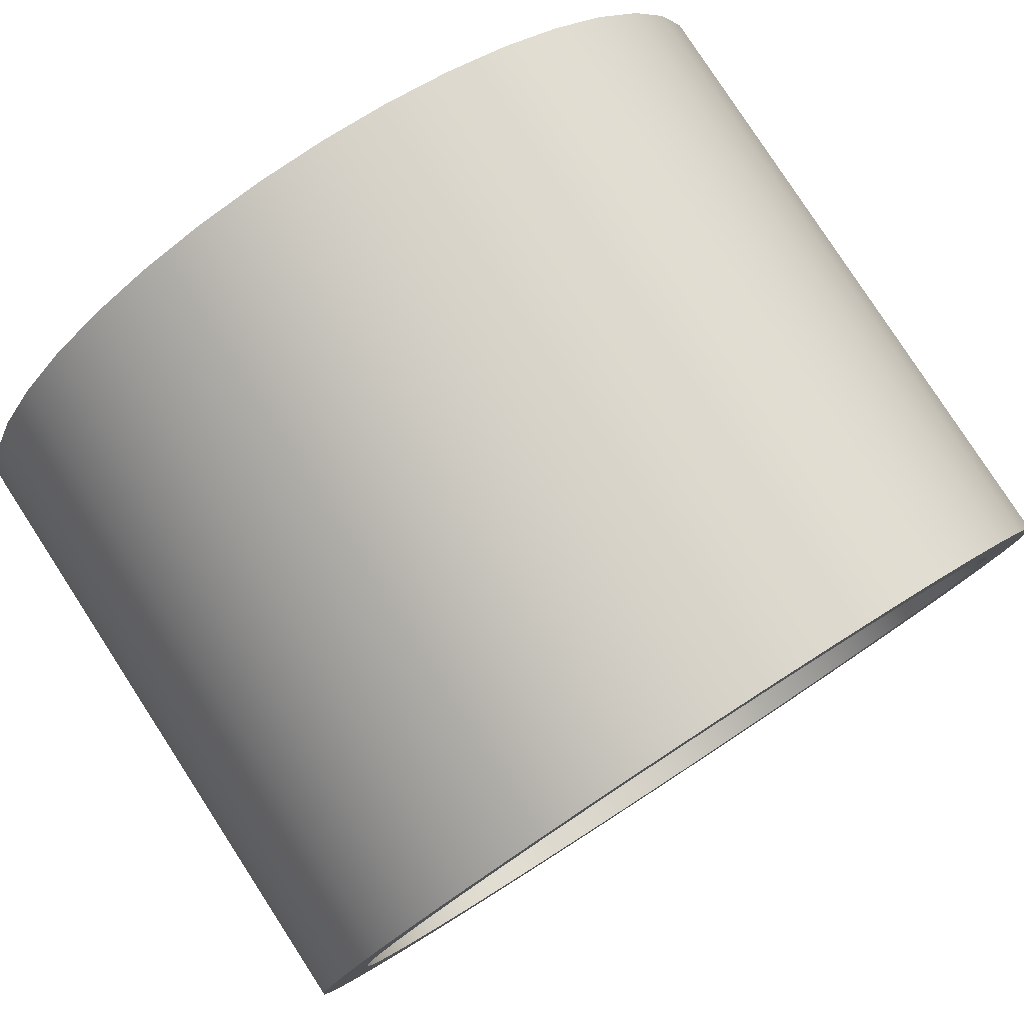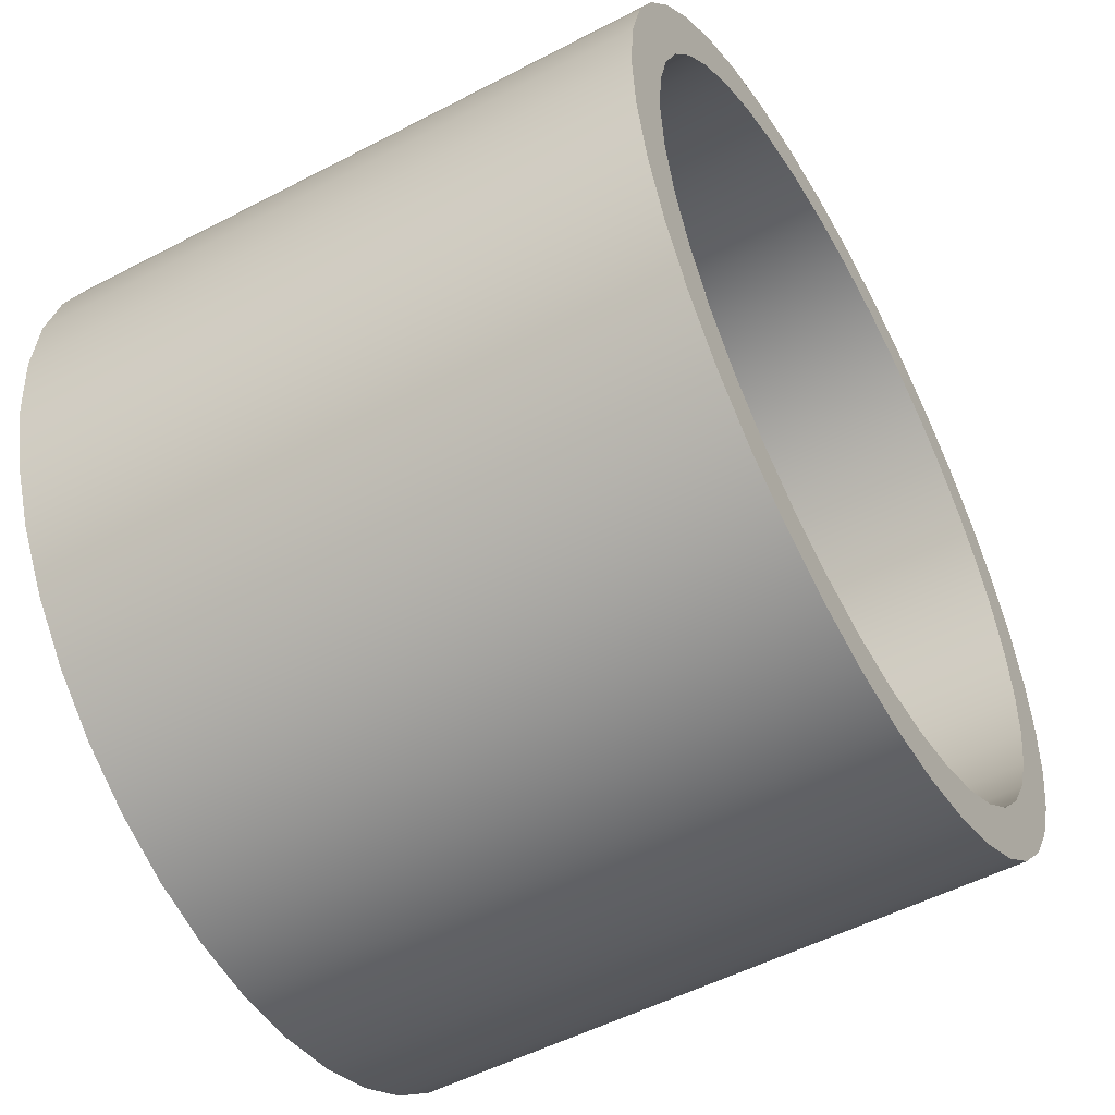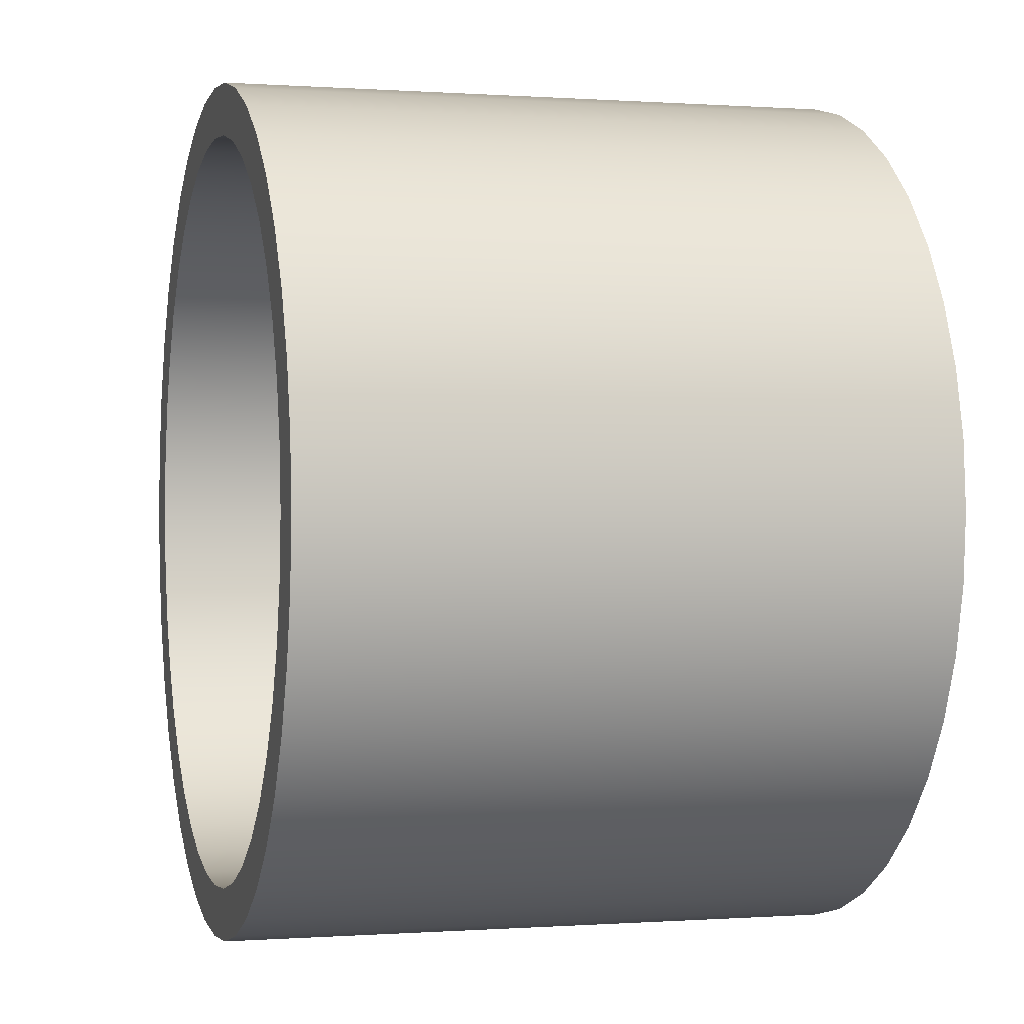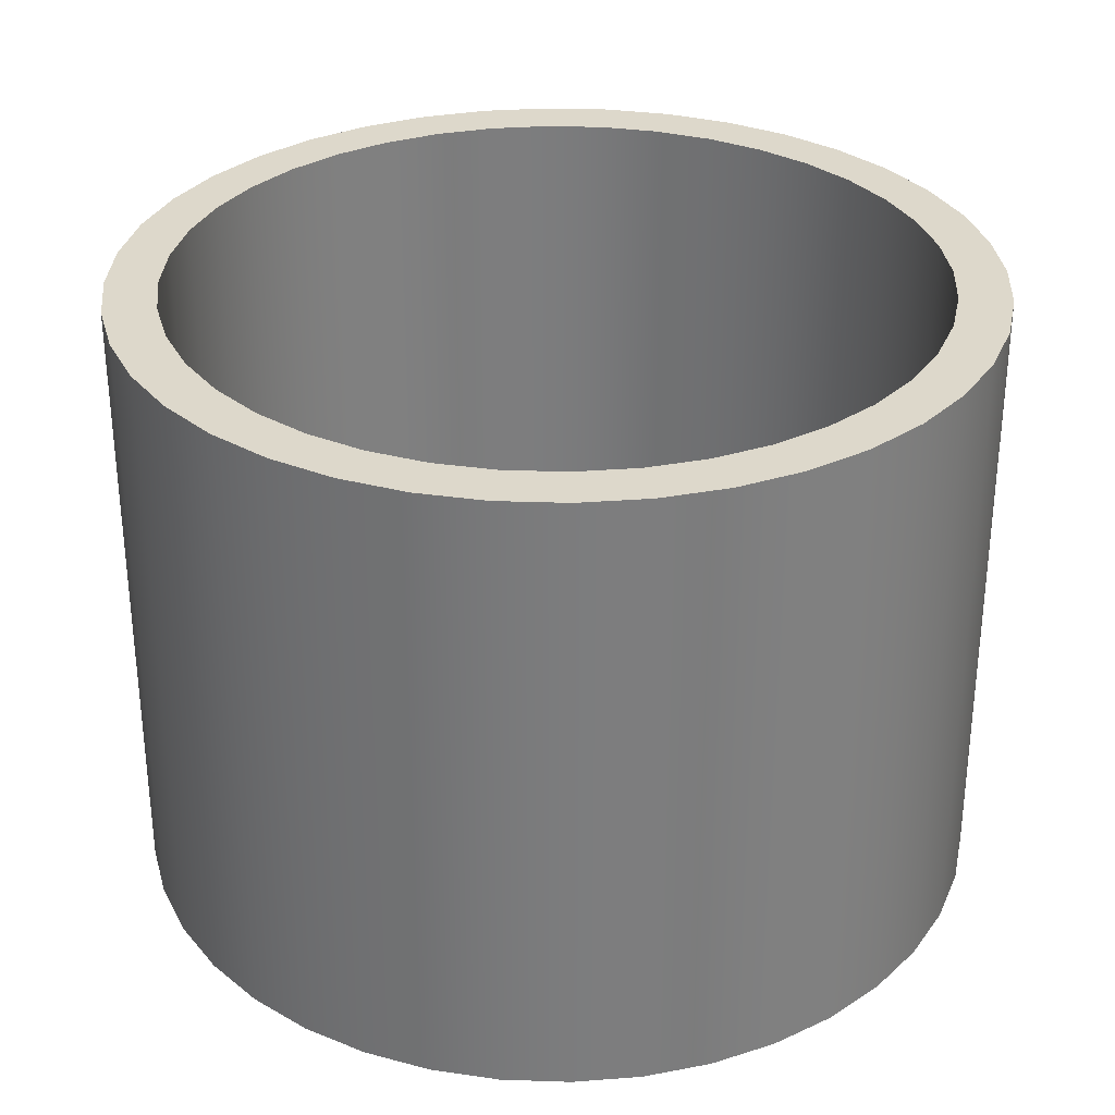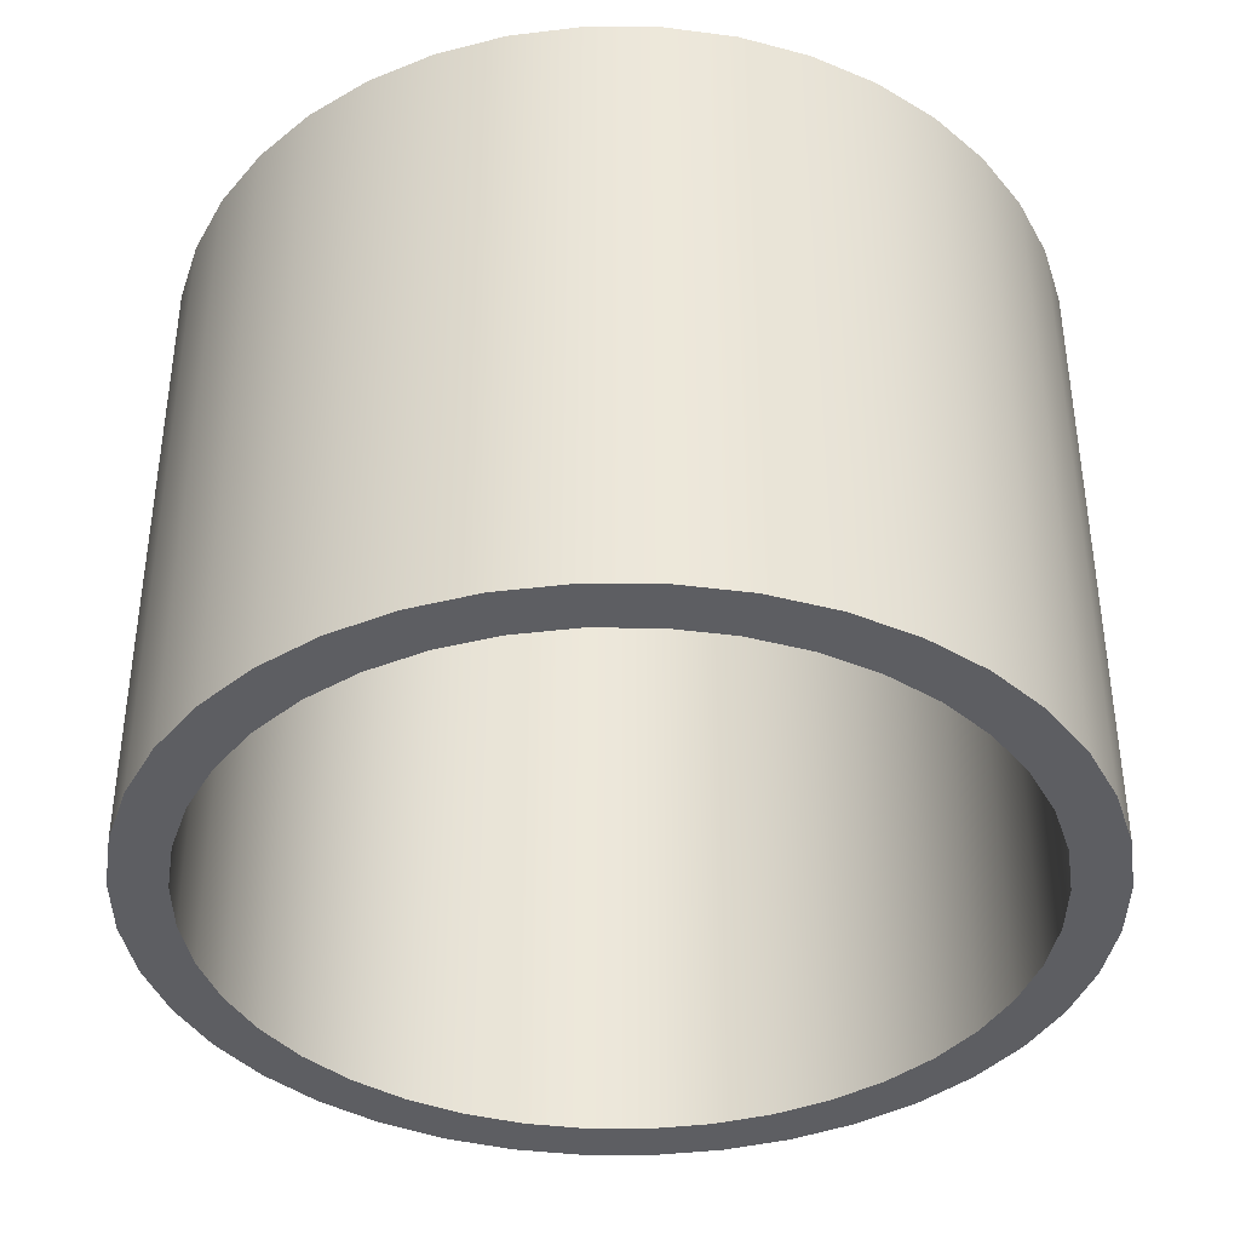
<metadata>
{"format":"obj","ext":"obj","renderer":"f3d","projection":"perspective","resolution":1024,"background":"white","views":[{"elev":80.0,"azim":147.0,"up":"+Y"},{"elev":-52.8,"azim":-60.7,"up":"+Y"},{"elev":-0.0,"azim":74.6,"up":"+Y"},{"elev":31.3,"azim":97.3,"up":"+Z"},{"elev":-39.0,"azim":157.2,"up":"+Z"}]}
</metadata>
<code>
g StartRing
v -1.015e-08 0.2322 0
v -1.015e-08 0.2322 0.3381
v -8.934e-09 0.2044 0.3381
v -8.934e-09 0.2044 0
v 0.03633 0.2294 0
v 0.03633 0.2294 0.3381
v 0.03197 0.2019 0.3381
v 0.03197 0.2019 0
v 0.07176 0.2208 0
v 0.07176 0.2208 0.3381
v 0.06316 0.1944 0.3381
v 0.06316 0.1944 0
v 0.1054 0.2069 0
v 0.1054 0.2069 0.3381
v 0.09279 0.1821 0.3381
v 0.09279 0.1821 0
v 0.1365 0.1879 0
v 0.1365 0.1879 0.3381
v 0.1201 0.1654 0.3381
v 0.1201 0.1654 0
v 0.1642 0.1642 0
v 0.1642 0.1642 0.3381
v 0.1445 0.1445 0.3381
v 0.1445 0.1445 0
v 0.1879 0.1365 0
v 0.1879 0.1365 0.3381
v 0.1654 0.1201 0.3381
v 0.1654 0.1201 0
v 0.2069 0.1054 0
v 0.2069 0.1054 0.3381
v 0.1821 0.09279 0.3381
v 0.1821 0.09279 0
v 0.2208 0.07176 0
v 0.2208 0.07176 0.3381
v 0.1944 0.06316 0.3381
v 0.1944 0.06316 0
v 0.2294 0.03633 0
v 0.2294 0.03633 0.3381
v 0.2019 0.03197 0.3381
v 0.2019 0.03197 0
v 0.2322 -1.384e-08 0
v 0.2322 -1.384e-08 0.3381
v 0.2044 -1.218e-08 0.3381
v 0.2044 -1.218e-08 0
v 0.2294 -0.03633 0
v 0.2294 -0.03633 0.3381
v 0.2019 -0.03197 0.3381
v 0.2019 -0.03197 0
v 0.2208 -0.07176 0
v 0.2208 -0.07176 0.3381
v 0.1944 -0.06316 0.3381
v 0.1944 -0.06316 0
v 0.2069 -0.1054 0
v 0.2069 -0.1054 0.3381
v 0.1821 -0.09279 0.3381
v 0.1821 -0.09279 0
v 0.1879 -0.1365 0
v 0.1879 -0.1365 0.3381
v 0.1654 -0.1201 0.3381
v 0.1654 -0.1201 0
v 0.1642 -0.1642 0
v 0.1642 -0.1642 0.3381
v 0.1445 -0.1445 0.3381
v 0.1445 -0.1445 0
v 0.1365 -0.1879 0
v 0.1365 -0.1879 0.3381
v 0.1201 -0.1654 0.3381
v 0.1201 -0.1654 0
v 0.1054 -0.2069 0
v 0.1054 -0.2069 0.3381
v 0.09279 -0.1821 0.3381
v 0.09279 -0.1821 0
v 0.07176 -0.2208 0
v 0.07176 -0.2208 0.3381
v 0.06316 -0.1944 0.3381
v 0.06316 -0.1944 0
v 0.03633 -0.2294 0
v 0.03633 -0.2294 0.3381
v 0.03197 -0.2019 0.3381
v 0.03197 -0.2019 0
v -3.783e-08 -0.2322 0
v -3.783e-08 -0.2322 0.3381
v -3.33e-08 -0.2044 0.3381
v -3.33e-08 -0.2044 0
v -0.03633 -0.2294 0
v -0.03633 -0.2294 0.3381
v -0.03197 -0.2019 0.3381
v -0.03197 -0.2019 0
v -0.07176 -0.2208 0
v -0.07176 -0.2208 0.3381
v -0.06316 -0.1944 0.3381
v -0.06316 -0.1944 0
v -0.1054 -0.2069 0
v -0.1054 -0.2069 0.3381
v -0.09279 -0.1821 0.3381
v -0.09279 -0.1821 0
v -0.1365 -0.1879 0
v -0.1365 -0.1879 0.3381
v -0.1201 -0.1654 0.3381
v -0.1201 -0.1654 0
v -0.1642 -0.1642 0
v -0.1642 -0.1642 0.3381
v -0.1445 -0.1445 0.3381
v -0.1445 -0.1445 0
v -0.1879 -0.1365 0
v -0.1879 -0.1365 0.3381
v -0.1654 -0.1201 0.3381
v -0.1654 -0.1201 0
v -0.2069 -0.1054 0
v -0.2069 -0.1054 0.3381
v -0.1821 -0.09279 0.3381
v -0.1821 -0.09279 0
v -0.2208 -0.07176 0
v -0.2208 -0.07176 0.3381
v -0.1944 -0.06316 0.3381
v -0.1944 -0.06316 0
v -0.2294 -0.03633 0
v -0.2294 -0.03633 0.3381
v -0.2019 -0.03197 0.3381
v -0.2019 -0.03197 0
v -0.2322 1.864e-07 0
v -0.2322 1.864e-07 0.3381
v -0.2044 1.641e-07 0.3381
v -0.2044 1.641e-07 0
v -0.2294 0.03633 0
v -0.2294 0.03633 0.3381
v -0.2019 0.03197 0.3381
v -0.2019 0.03197 0
v -0.2208 0.07176 0
v -0.2208 0.07176 0.3381
v -0.1944 0.06316 0.3381
v -0.1944 0.06316 0
v -0.2069 0.1054 0
v -0.2069 0.1054 0.3381
v -0.1821 0.09279 0.3381
v -0.1821 0.09279 0
v -0.1879 0.1365 0
v -0.1879 0.1365 0.3381
v -0.1654 0.1201 0.3381
v -0.1654 0.1201 0
v -0.1642 0.1642 0
v -0.1642 0.1642 0.3381
v -0.1445 0.1445 0.3381
v -0.1445 0.1445 0
v -0.1365 0.1879 0
v -0.1365 0.1879 0.3381
v -0.1201 0.1654 0.3381
v -0.1201 0.1654 0
v -0.1054 0.2069 0
v -0.1054 0.2069 0.3381
v -0.09279 0.1821 0.3381
v -0.09279 0.1821 0
v -0.07176 0.2208 0
v -0.07176 0.2208 0.3381
v -0.06316 0.1944 0.3381
v -0.06316 0.1944 0
v -0.03633 0.2294 0
v -0.03633 0.2294 0.3381
v -0.03197 0.2019 0.3381
v -0.03197 0.2019 0
v 0.03633 0.2294 0
v -1.015e-08 0.2322 0
v 0.07176 0.2208 0
v 0.1054 0.2069 0
v 0.1365 0.1879 0
v 0.1642 0.1642 0
v 0.1879 0.1365 0
v 0.2069 0.1054 0
v 0.2208 0.07176 0
v 0.2294 0.03633 0
v 0.2322 -1.384e-08 0
v 0.2294 -0.03633 0
v 0.2208 -0.07176 0
v 0.2069 -0.1054 0
v 0.1879 -0.1365 0
v 0.1642 -0.1642 0
v 0.1365 -0.1879 0
v 0.1054 -0.2069 0
v 0.07176 -0.2208 0
v 0.03633 -0.2294 0
v -3.783e-08 -0.2322 0
v -0.03633 -0.2294 0
v -0.07176 -0.2208 0
v -0.1054 -0.2069 0
v -0.1365 -0.1879 0
v -0.1642 -0.1642 0
v -0.1879 -0.1365 0
v -0.2069 -0.1054 0
v -0.2208 -0.07176 0
v -0.2294 -0.03633 0
v -0.2322 1.864e-07 0
v -0.2294 0.03633 0
v -0.2208 0.07176 0
v -0.2069 0.1054 0
v -0.1879 0.1365 0
v -0.1642 0.1642 0
v -0.1365 0.1879 0
v -0.1054 0.2069 0
v -0.07176 0.2208 0
v -0.03633 0.2294 0
v -1.015e-08 0.2322 0
v -1.015e-08 0.2322 0.3381
v -8.934e-09 0.2044 0.3381
v -8.934e-09 0.2044 0
v -1.015e-08 0.2322 0
v -1.015e-08 0.2322 0.3381
v 0.03633 0.2294 0.3381
v -8.934e-09 0.2044 0.3381
v 0.03197 0.2019 0.3381
v -8.934e-09 0.2044 0
v 0.03197 0.2019 0
v 0.07176 0.2208 0.3381
v 0.06316 0.1944 0.3381
v 0.06316 0.1944 0
v 0.1054 0.2069 0.3381
v 0.09279 0.1821 0.3381
v 0.09279 0.1821 0
v 0.1365 0.1879 0.3381
v 0.1201 0.1654 0.3381
v 0.1201 0.1654 0
v 0.1642 0.1642 0.3381
v 0.1445 0.1445 0.3381
v 0.1445 0.1445 0
v 0.1879 0.1365 0.3381
v 0.1654 0.1201 0.3381
v 0.1654 0.1201 0
v 0.2069 0.1054 0.3381
v 0.1821 0.09279 0.3381
v 0.1821 0.09279 0
v 0.2208 0.07176 0.3381
v 0.1944 0.06316 0.3381
v 0.1944 0.06316 0
v 0.2294 0.03633 0.3381
v 0.2019 0.03197 0.3381
v 0.2019 0.03197 0
v 0.2322 -1.384e-08 0.3381
v 0.2044 -1.218e-08 0.3381
v 0.2044 -1.218e-08 0
v 0.2294 -0.03633 0.3381
v 0.2019 -0.03197 0.3381
v 0.2019 -0.03197 0
v 0.2208 -0.07176 0.3381
v 0.1944 -0.06316 0.3381
v 0.1944 -0.06316 0
v 0.2069 -0.1054 0.3381
v 0.1821 -0.09279 0.3381
v 0.1821 -0.09279 0
v 0.1879 -0.1365 0.3381
v 0.1654 -0.1201 0.3381
v 0.1654 -0.1201 0
v 0.1642 -0.1642 0.3381
v 0.1445 -0.1445 0.3381
v 0.1445 -0.1445 0
v 0.1365 -0.1879 0.3381
v 0.1201 -0.1654 0.3381
v 0.1201 -0.1654 0
v 0.1054 -0.2069 0.3381
v 0.09279 -0.1821 0.3381
v 0.09279 -0.1821 0
v 0.07176 -0.2208 0.3381
v 0.06316 -0.1944 0.3381
v 0.06316 -0.1944 0
v 0.03633 -0.2294 0.3381
v 0.03197 -0.2019 0.3381
v 0.03197 -0.2019 0
v -3.783e-08 -0.2322 0.3381
v -3.33e-08 -0.2044 0.3381
v -3.33e-08 -0.2044 0
v -0.03633 -0.2294 0.3381
v -0.03197 -0.2019 0.3381
v -0.03197 -0.2019 0
v -0.07176 -0.2208 0.3381
v -0.06316 -0.1944 0.3381
v -0.06316 -0.1944 0
v -0.1054 -0.2069 0.3381
v -0.09279 -0.1821 0.3381
v -0.09279 -0.1821 0
v -0.1365 -0.1879 0.3381
v -0.1201 -0.1654 0.3381
v -0.1201 -0.1654 0
v -0.1642 -0.1642 0.3381
v -0.1445 -0.1445 0.3381
v -0.1445 -0.1445 0
v -0.1879 -0.1365 0.3381
v -0.1654 -0.1201 0.3381
v -0.1654 -0.1201 0
v -0.2069 -0.1054 0.3381
v -0.1821 -0.09279 0.3381
v -0.1821 -0.09279 0
v -0.2208 -0.07176 0.3381
v -0.1944 -0.06316 0.3381
v -0.1944 -0.06316 0
v -0.2294 -0.03633 0.3381
v -0.2019 -0.03197 0.3381
v -0.2019 -0.03197 0
v -0.2322 1.864e-07 0.3381
v -0.2044 1.641e-07 0.3381
v -0.2044 1.641e-07 0
v -0.2294 0.03633 0.3381
v -0.2019 0.03197 0.3381
v -0.2019 0.03197 0
v -0.2208 0.07176 0.3381
v -0.1944 0.06316 0.3381
v -0.1944 0.06316 0
v -0.2069 0.1054 0.3381
v -0.1821 0.09279 0.3381
v -0.1821 0.09279 0
v -0.1879 0.1365 0.3381
v -0.1654 0.1201 0.3381
v -0.1654 0.1201 0
v -0.1642 0.1642 0.3381
v -0.1445 0.1445 0.3381
v -0.1445 0.1445 0
v -0.1365 0.1879 0.3381
v -0.1201 0.1654 0.3381
v -0.1201 0.1654 0
v -0.1054 0.2069 0.3381
v -0.09279 0.1821 0.3381
v -0.09279 0.1821 0
v -0.07176 0.2208 0.3381
v -0.06316 0.1944 0.3381
v -0.06316 0.1944 0
v -0.03633 0.2294 0.3381
v -0.03197 0.2019 0.3381
v -0.03197 0.2019 0
v -1.015e-08 0.2322 0.3381
v -8.934e-09 0.2044 0.3381
v -8.934e-09 0.2044 0
g StartRing_0
f 6 5 1
f 2 6 1
f 6 10 5
f 10 9 5
f 10 14 9
f 14 13 9
f 14 18 13
f 18 17 13
f 18 22 17
f 22 21 17
f 22 26 21
f 26 25 21
f 26 30 25
f 30 29 25
f 30 34 29
f 34 33 29
f 34 38 33
f 38 37 33
f 38 42 37
f 42 41 37
f 42 46 41
f 46 45 41
f 46 50 45
f 50 49 45
f 50 54 49
f 54 53 49
f 54 58 53
f 58 57 53
f 58 62 57
f 62 61 57
f 62 66 61
f 66 65 61
f 66 70 65
f 70 69 65
f 70 74 69
f 74 73 69
f 74 78 73
f 78 77 73
f 78 82 77
f 82 81 77
f 82 86 81
f 86 85 81
f 86 90 85
f 90 89 85
f 90 94 89
f 94 93 89
f 94 98 93
f 98 97 93
f 98 102 97
f 102 101 97
f 102 106 101
f 106 105 101
f 106 110 105
f 110 109 105
f 110 114 109
f 114 113 109
f 114 118 113
f 118 117 113
f 118 122 117
f 122 121 117
f 122 126 121
f 126 125 121
f 126 130 125
f 130 129 125
f 130 134 129
f 134 133 129
f 134 138 133
f 138 137 133
f 138 142 137
f 142 141 137
f 142 146 141
f 146 145 141
f 146 150 145
f 150 149 145
f 150 154 149
f 154 153 149
f 154 158 153
f 158 157 153
f 158 202 157
f 202 201 157
f 7 207 206
f 3 7 206
f 7 11 207
f 11 212 207
f 11 15 212
f 15 215 212
f 15 19 215
f 19 218 215
f 19 23 218
f 23 221 218
f 23 27 221
f 27 224 221
f 27 31 224
f 31 227 224
f 31 35 227
f 35 230 227
f 35 39 230
f 39 233 230
f 39 43 233
f 43 236 233
f 43 47 236
f 47 239 236
f 47 51 239
f 51 242 239
f 51 55 242
f 55 245 242
f 55 59 245
f 59 248 245
f 59 63 248
f 63 251 248
f 63 67 251
f 67 254 251
f 67 71 254
f 71 257 254
f 71 75 257
f 75 260 257
f 75 79 260
f 79 263 260
f 79 83 263
f 83 266 263
f 83 87 266
f 87 269 266
f 87 91 269
f 91 272 269
f 91 95 272
f 95 275 272
f 95 99 275
f 99 278 275
f 99 103 278
f 103 281 278
f 103 107 281
f 107 284 281
f 107 111 284
f 111 287 284
f 111 115 287
f 115 290 287
f 115 119 290
f 119 293 290
f 119 123 293
f 123 296 293
f 123 127 296
f 127 299 296
f 127 131 299
f 131 302 299
f 131 135 302
f 135 305 302
f 135 139 305
f 139 308 305
f 139 143 308
f 143 311 308
f 143 147 311
f 147 314 311
f 147 151 314
f 151 317 314
f 151 155 317
f 155 320 317
f 155 159 320
f 159 323 320
f 159 203 323
f 203 326 323
f 8 209 208
f 4 8 208
f 8 12 209
f 12 213 209
f 12 16 213
f 16 216 213
f 16 20 216
f 20 219 216
f 20 24 219
f 24 222 219
f 24 28 222
f 28 225 222
f 28 32 225
f 32 228 225
f 32 36 228
f 36 231 228
f 36 40 231
f 40 234 231
f 40 44 234
f 44 237 234
f 44 48 237
f 48 240 237
f 48 52 240
f 52 243 240
f 52 56 243
f 56 246 243
f 56 60 246
f 60 249 246
f 60 64 249
f 64 252 249
f 64 68 252
f 68 255 252
f 68 72 255
f 72 258 255
f 72 76 258
f 76 261 258
f 76 80 261
f 80 264 261
f 80 84 264
f 84 267 264
f 84 88 267
f 88 270 267
f 88 92 270
f 92 273 270
f 92 96 273
f 96 276 273
f 96 100 276
f 100 279 276
f 100 104 279
f 104 282 279
f 104 108 282
f 108 285 282
f 108 112 285
f 112 288 285
f 112 116 288
f 116 291 288
f 116 120 291
f 120 294 291
f 120 124 294
f 124 297 294
f 124 128 297
f 128 300 297
f 128 132 300
f 132 303 300
f 132 136 303
f 136 306 303
f 136 140 306
f 140 309 306
f 140 144 309
f 144 312 309
f 144 148 312
f 148 315 312
f 148 152 315
f 152 318 315
f 152 156 318
f 156 321 318
f 156 160 321
f 160 324 321
f 160 204 324
f 204 327 324
f 161 211 210
f 162 161 210
f 161 163 211
f 163 214 211
f 163 164 214
f 164 217 214
f 164 165 217
f 165 220 217
f 165 166 220
f 166 223 220
f 166 167 223
f 167 226 223
f 167 168 226
f 168 229 226
f 168 169 229
f 169 232 229
f 169 170 232
f 170 235 232
f 170 171 235
f 171 238 235
f 171 172 238
f 172 241 238
f 172 173 241
f 173 244 241
f 173 174 244
f 174 247 244
f 174 175 247
f 175 250 247
f 175 176 250
f 176 253 250
f 176 177 253
f 177 256 253
f 177 178 256
f 178 259 256
f 178 179 259
f 179 262 259
f 179 180 262
f 180 265 262
f 180 181 265
f 181 268 265
f 181 182 268
f 182 271 268
f 182 183 271
f 183 274 271
f 183 184 274
f 184 277 274
f 184 185 277
f 185 280 277
f 185 186 280
f 186 283 280
f 186 187 283
f 187 286 283
f 187 188 286
f 188 289 286
f 188 189 289
f 189 292 289
f 189 190 292
f 190 295 292
f 190 191 295
f 191 298 295
f 191 192 298
f 192 301 298
f 192 193 301
f 193 304 301
f 193 194 304
f 194 307 304
f 194 195 307
f 195 310 307
f 195 196 310
f 196 313 310
f 196 197 313
f 197 316 313
f 197 198 316
f 198 319 316
f 198 199 319
f 199 322 319
f 199 200 322
f 200 325 322
f 200 205 325
f 205 328 325

</code>
